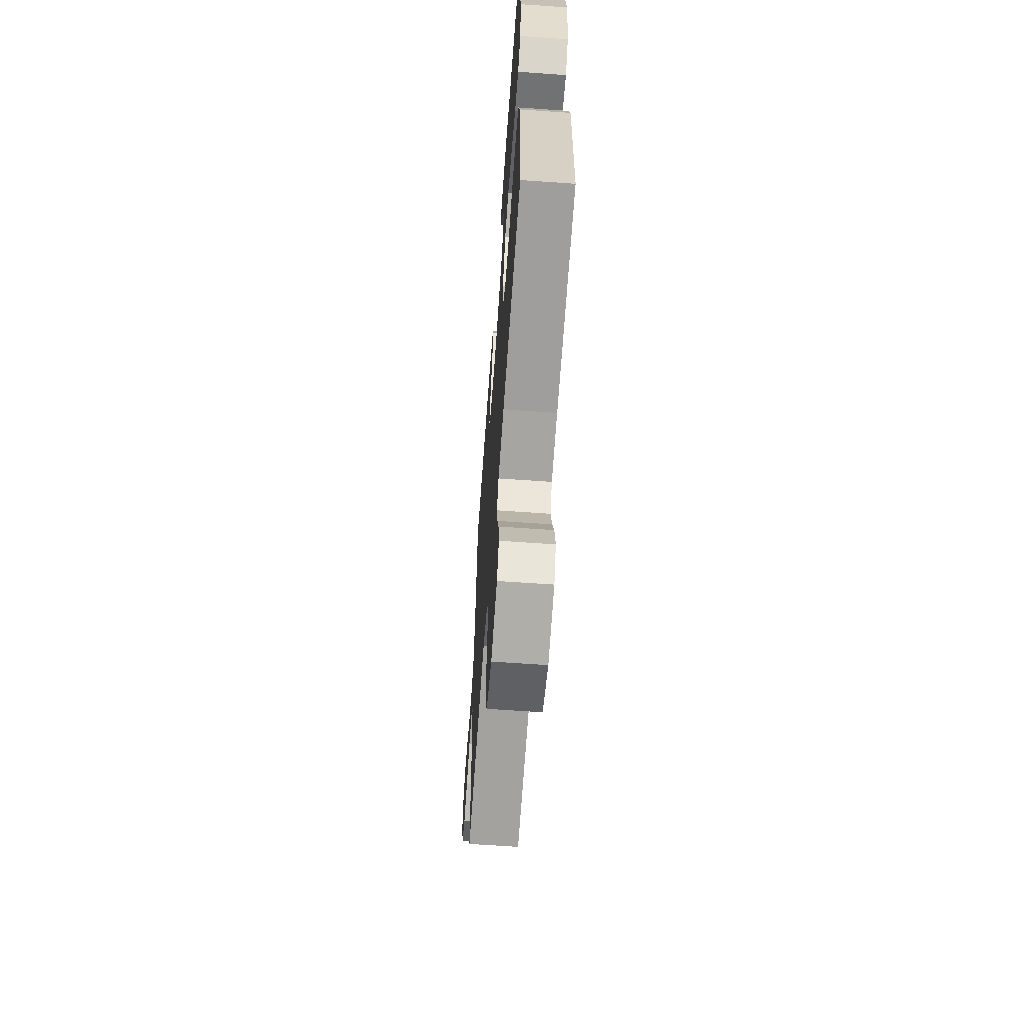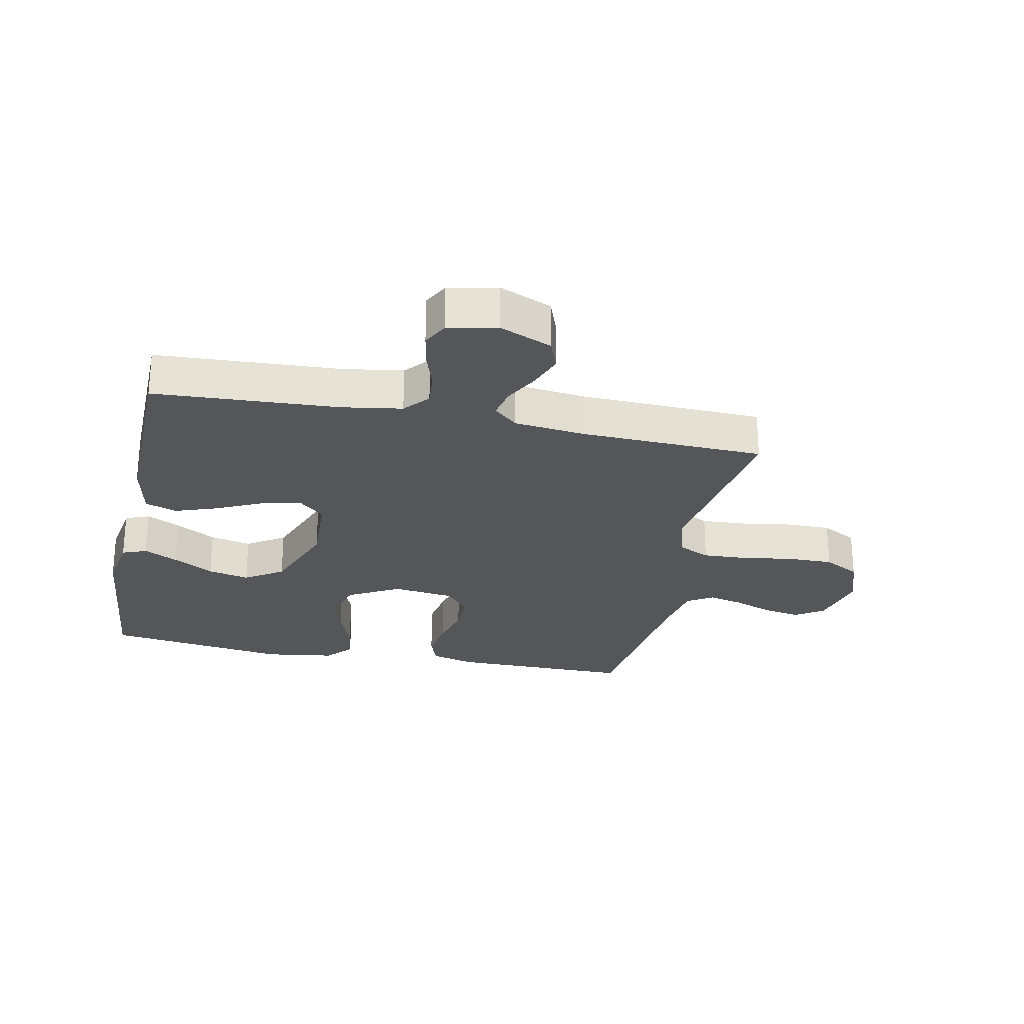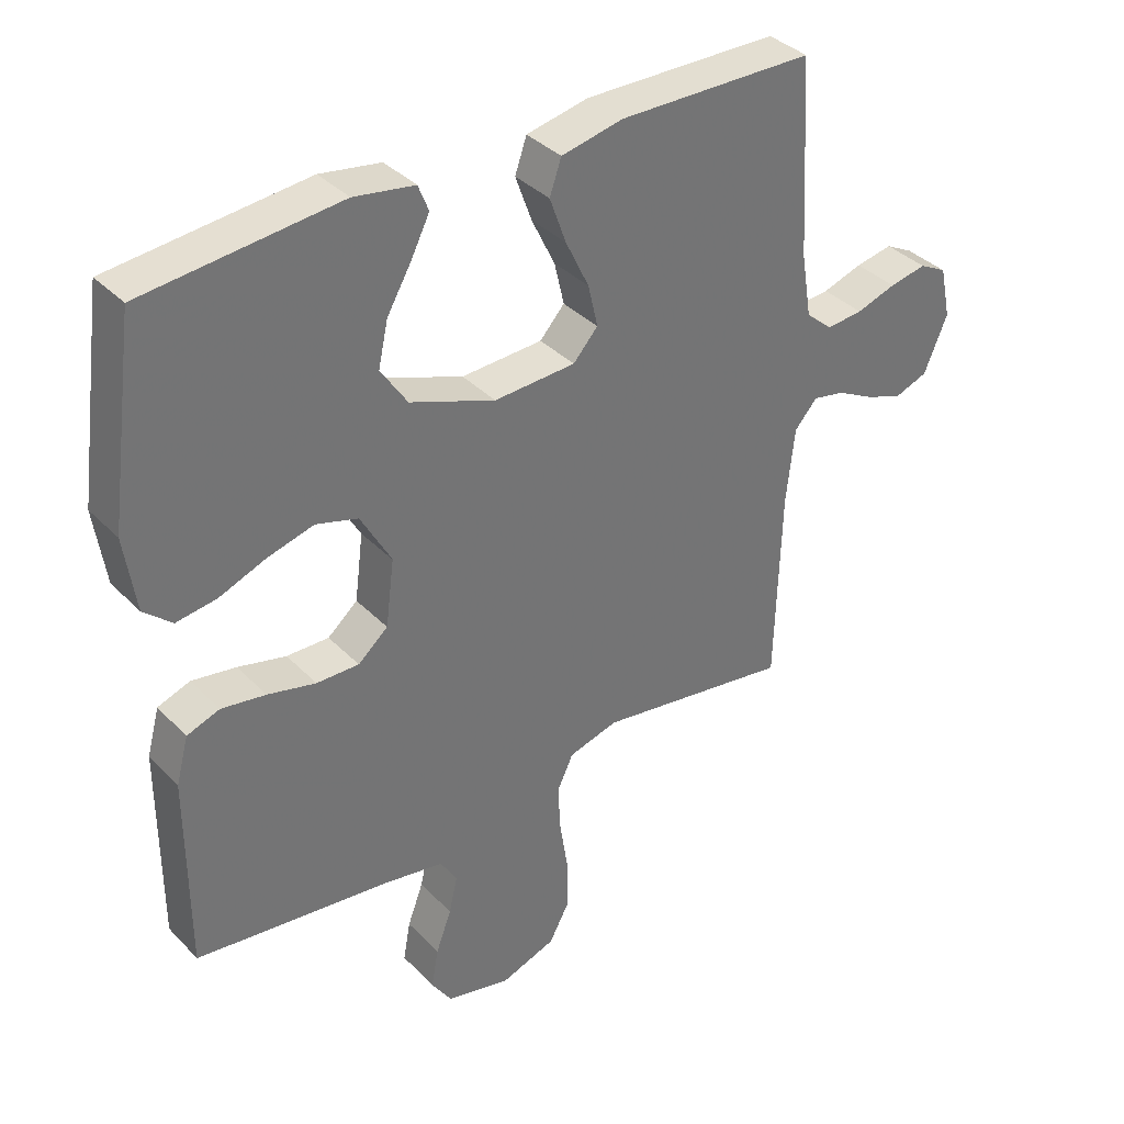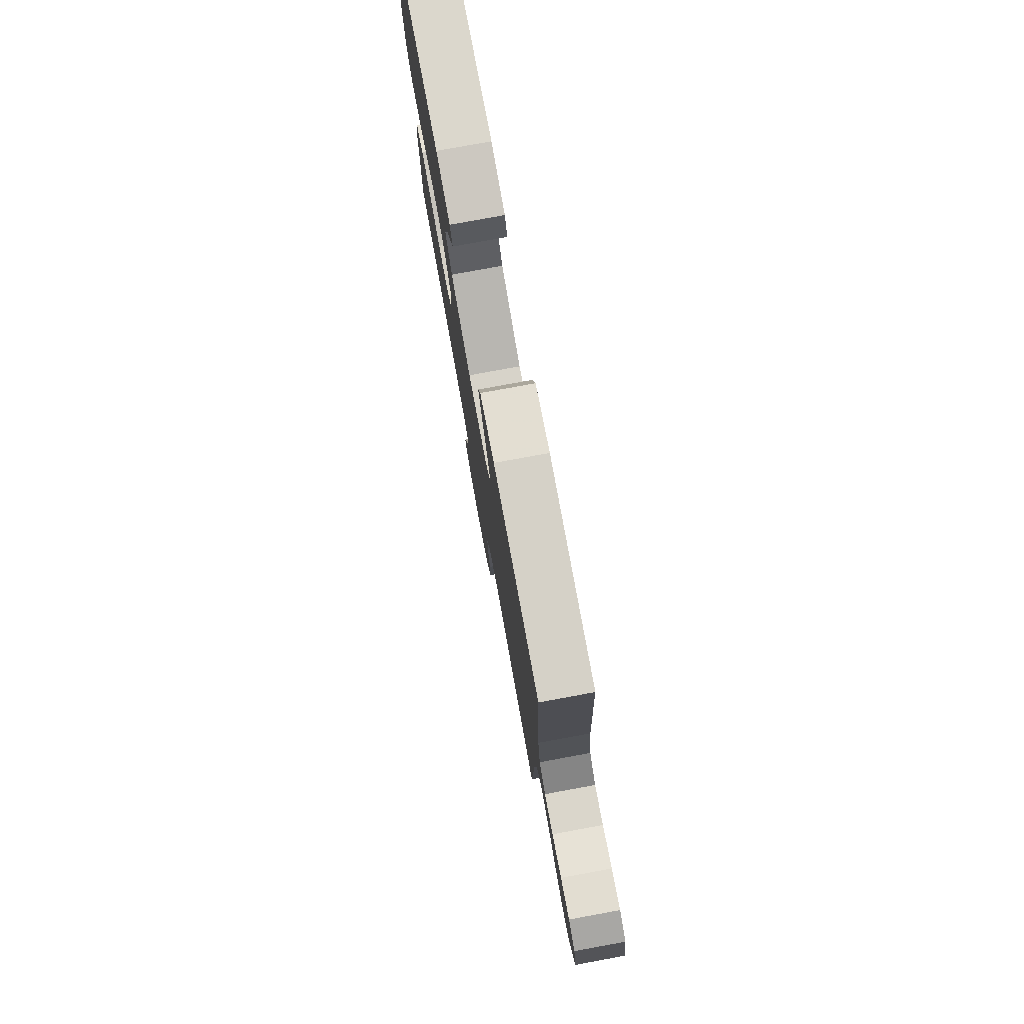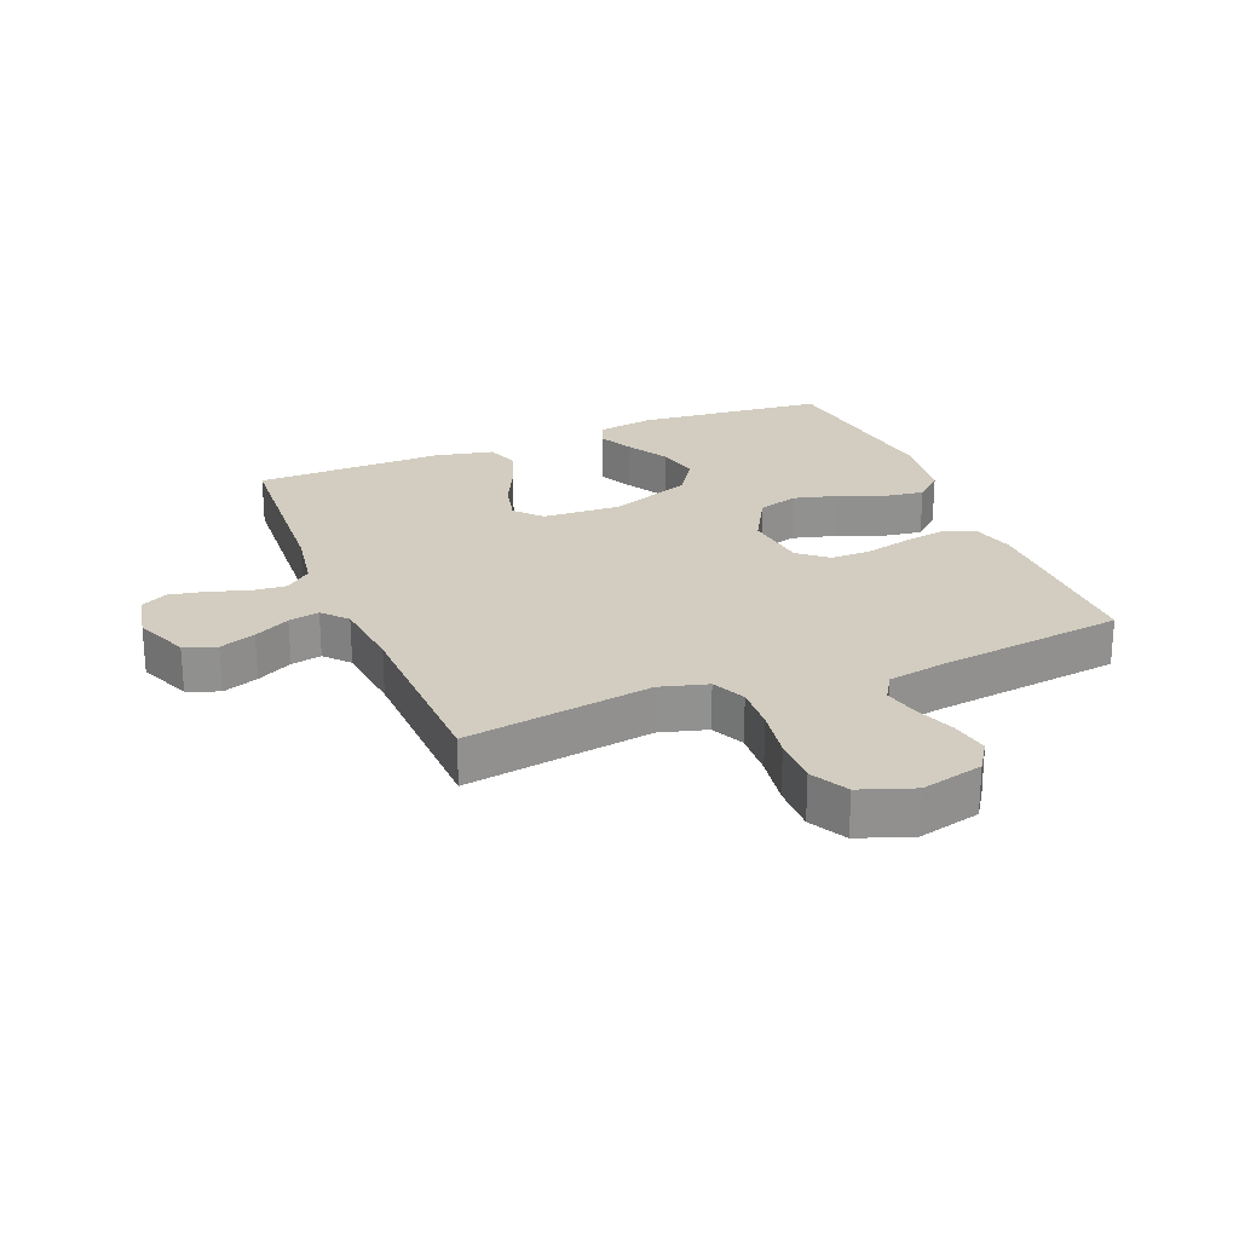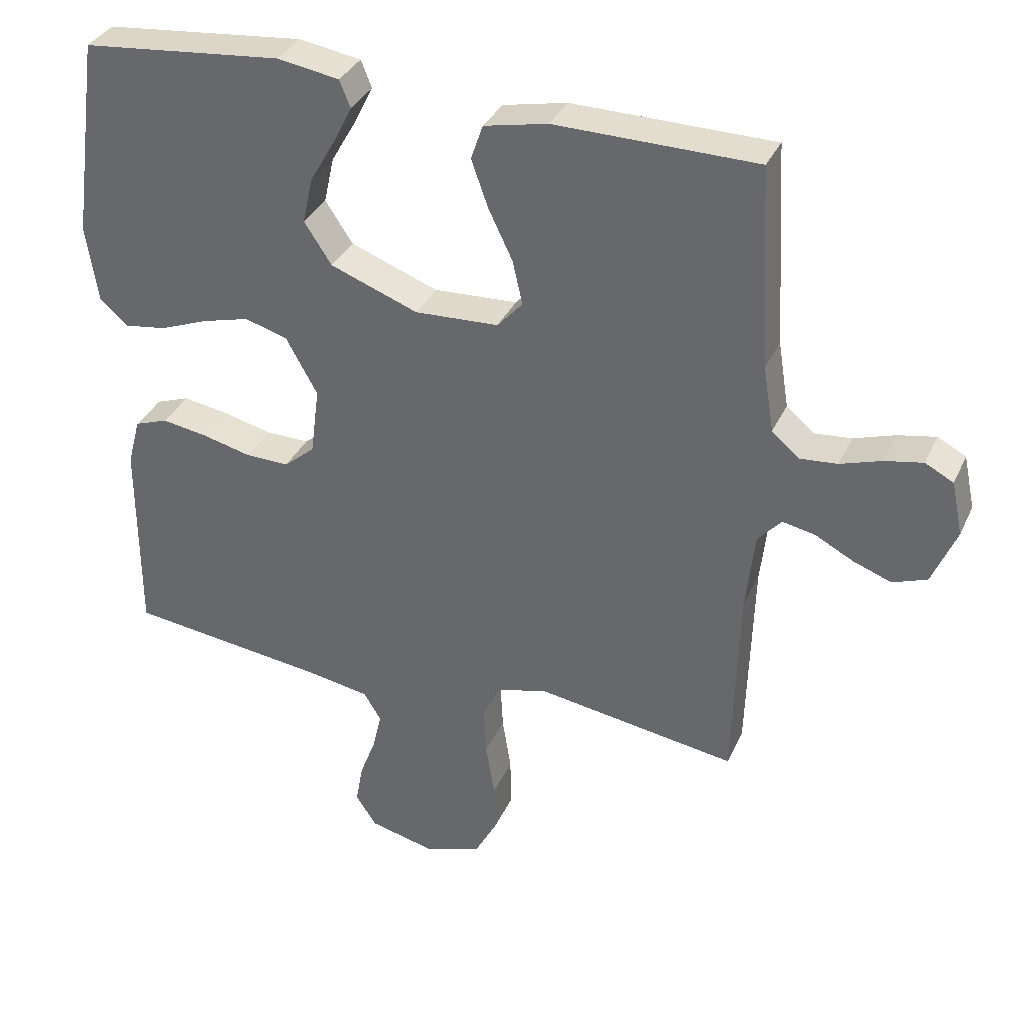
<metadata>
{"format":"obj","ext":"obj","renderer":"f3d","projection":"perspective","resolution":1024,"background":"white","views":[{"elev":-63.8,"azim":-94.1,"up":"+Z"},{"elev":-26.1,"azim":78.2,"up":"+Y"},{"elev":36.4,"azim":-37.7,"up":"+Z"},{"elev":78.6,"azim":79.6,"up":"+Z"},{"elev":24.5,"azim":158.0,"up":"+Y"},{"elev":34.4,"azim":22.1,"up":"+Z"}]}
</metadata>
<code>
v -0.5 0.07 0.5
v -0.2 0.07 0.53
v -0.107 0.07 0.515
v -0.091 0.07 0.475
v -0.119 0.07 0.419
v -0.157 0.07 0.353
v -0.172 0.07 0.285
v -0.131 0.07 0.223
v 0 0.07 0.174
v 0.125 0.07 0.18
v 0.163 0.07 0.222
v 0.148 0.07 0.287
v 0.112 0.07 0.362
v 0.087 0.07 0.432
v 0.105 0.07 0.484
v 0.2 0.07 0.504
v 0.5 0.07 0.5
v 0.517 0.07 0.2
v 0.533 0.07 0.101
v 0.574 0.07 0.066
v 0.63 0.07 0.071
v 0.691 0.07 0.091
v 0.748 0.07 0.102
v 0.79 0.07 0.08
v 0.807 0.07 0
v 0.771 0.07 -0.086
v 0.72 0.07 -0.105
v 0.663 0.07 -0.084
v 0.606 0.07 -0.054
v 0.557 0.07 -0.044
v 0.522 0.07 -0.083
v 0.509 0.07 -0.2
v 0.5 0.07 -0.5
v 0.2 0.07 -0.454
v 0.124 0.07 -0.475
v 0.099 0.07 -0.528
v 0.103 0.07 -0.601
v 0.116 0.07 -0.683
v 0.117 0.07 -0.759
v 0.085 0.07 -0.818
v 0 0.07 -0.848
v -0.099 0.07 -0.824
v -0.13 0.07 -0.777
v -0.119 0.07 -0.716
v -0.095 0.07 -0.652
v -0.082 0.07 -0.595
v -0.108 0.07 -0.553
v -0.2 0.07 -0.537
v -0.5 0.07 -0.5
v -0.5 0.07 -0.2
v -0.481 0.07 -0.129
v -0.431 0.07 -0.111
v -0.363 0.07 -0.122
v -0.289 0.07 -0.14
v -0.224 0.07 -0.141
v -0.178 0.07 -0.102
v -0.165 0.07 0
v -0.212 0.07 0.084
v -0.276 0.07 0.103
v -0.347 0.07 0.084
v -0.419 0.07 0.056
v -0.481 0.07 0.047
v -0.524 0.07 0.085
v -0.541 0.07 0.2
v -0.5 0 0.5
v -0.2 0 0.53
v -0.107 0 0.515
v -0.091 0 0.475
v -0.119 0 0.419
v -0.157 0 0.353
v -0.172 0 0.285
v -0.131 0 0.223
v 0 0 0.174
v 0.125 0 0.18
v 0.163 0 0.222
v 0.148 0 0.287
v 0.112 0 0.362
v 0.087 0 0.432
v 0.105 0 0.484
v 0.2 0 0.504
v 0.5 0 0.5
v 0.517 0 0.2
v 0.533 0 0.101
v 0.574 0 0.066
v 0.63 0 0.071
v 0.691 0 0.091
v 0.748 0 0.102
v 0.79 0 0.08
v 0.807 0 0
v 0.771 0 -0.086
v 0.72 0 -0.105
v 0.663 0 -0.084
v 0.606 0 -0.054
v 0.557 0 -0.044
v 0.522 0 -0.083
v 0.509 0 -0.2
v 0.5 0 -0.5
v 0.2 0 -0.454
v 0.124 0 -0.475
v 0.099 0 -0.528
v 0.103 0 -0.601
v 0.116 0 -0.683
v 0.117 0 -0.759
v 0.085 0 -0.818
v 0 0 -0.848
v -0.099 0 -0.824
v -0.13 0 -0.777
v -0.119 0 -0.716
v -0.095 0 -0.652
v -0.082 0 -0.595
v -0.108 0 -0.553
v -0.2 0 -0.537
v -0.5 0 -0.5
v -0.5 0 -0.2
v -0.481 0 -0.129
v -0.431 0 -0.111
v -0.363 0 -0.122
v -0.289 0 -0.14
v -0.224 0 -0.141
v -0.178 0 -0.102
v -0.165 0 0
v -0.212 0 0.084
v -0.276 0 0.103
v -0.347 0 0.084
v -0.419 0 0.056
v -0.481 0 0.047
v -0.524 0 0.085
v -0.541 0 0.2
f 4 5 6
f 3 4 6
f 2 3 6
f 1 2 6
f 64 1 6
f 63 64 6
f 62 63 6
f 61 62 6
f 60 61 6
f 59 60 6 7
f 58 59 7 8
f 57 58 8 9
f 56 57 9 10
f 52 53 54
f 51 52 54
f 50 51 54
f 49 50 54
f 48 49 54
f 47 48 54 55
f 46 47 55 56
f 43 44 45
f 42 43 45
f 41 42 45
f 40 41 45
f 39 40 45
f 38 39 45
f 37 38 45
f 36 37 45 46
f 46 56 10
f 36 46 10
f 35 36 10
f 32 33 34
f 35 10 11
f 34 35 11
f 32 34 11
f 31 32 11
f 27 28 29
f 26 27 29
f 25 26 29
f 24 25 29
f 23 24 29
f 22 23 29
f 21 22 29
f 20 21 29 30
f 31 11 12
f 30 31 12
f 20 30 12
f 19 20 12
f 16 17 18
f 16 18 19
f 15 16 19
f 14 15 19
f 13 14 19
f 12 13 19
f 70 69 68
f 70 68 67
f 70 67 66
f 70 66 65
f 70 65 128
f 70 128 127
f 70 127 126
f 70 126 125
f 70 125 124
f 71 70 124 123
f 72 71 123 122
f 73 72 122 121
f 74 73 121 120
f 118 117 116
f 118 116 115
f 118 115 114
f 118 114 113
f 118 113 112
f 119 118 112 111
f 120 119 111 110
f 109 108 107
f 109 107 106
f 109 106 105
f 109 105 104
f 109 104 103
f 109 103 102
f 109 102 101
f 110 109 101 100
f 74 120 110
f 74 110 100
f 74 100 99
f 98 97 96
f 75 74 99
f 75 99 98
f 75 98 96
f 75 96 95
f 93 92 91
f 93 91 90
f 93 90 89
f 93 89 88
f 93 88 87
f 93 87 86
f 93 86 85
f 94 93 85 84
f 76 75 95
f 76 95 94
f 76 94 84
f 76 84 83
f 82 81 80
f 83 82 80
f 83 80 79
f 83 79 78
f 83 78 77
f 83 77 76
f 1 65 66 2
f 2 66 67 3
f 3 67 68 4
f 4 68 69 5
f 5 69 70 6
f 6 70 71 7
f 7 71 72 8
f 8 72 73 9
f 9 73 74 10
f 10 74 75 11
f 11 75 76 12
f 12 76 77 13
f 13 77 78 14
f 14 78 79 15
f 15 79 80 16
f 16 80 81 17
f 17 81 82 18
f 18 82 83 19
f 19 83 84 20
f 20 84 85 21
f 21 85 86 22
f 22 86 87 23
f 23 87 88 24
f 24 88 89 25
f 25 89 90 26
f 26 90 91 27
f 27 91 92 28
f 28 92 93 29
f 29 93 94 30
f 30 94 95 31
f 31 95 96 32
f 32 96 97 33
f 33 97 98 34
f 34 98 99 35
f 35 99 100 36
f 36 100 101 37
f 37 101 102 38
f 38 102 103 39
f 39 103 104 40
f 40 104 105 41
f 41 105 106 42
f 42 106 107 43
f 43 107 108 44
f 44 108 109 45
f 45 109 110 46
f 46 110 111 47
f 47 111 112 48
f 48 112 113 49
f 49 113 114 50
f 50 114 115 51
f 51 115 116 52
f 52 116 117 53
f 53 117 118 54
f 54 118 119 55
f 55 119 120 56
f 56 120 121 57
f 57 121 122 58
f 58 122 123 59
f 59 123 124 60
f 60 124 125 61
f 61 125 126 62
f 62 126 127 63
f 63 127 128 64
f 64 128 65 1

</code>
